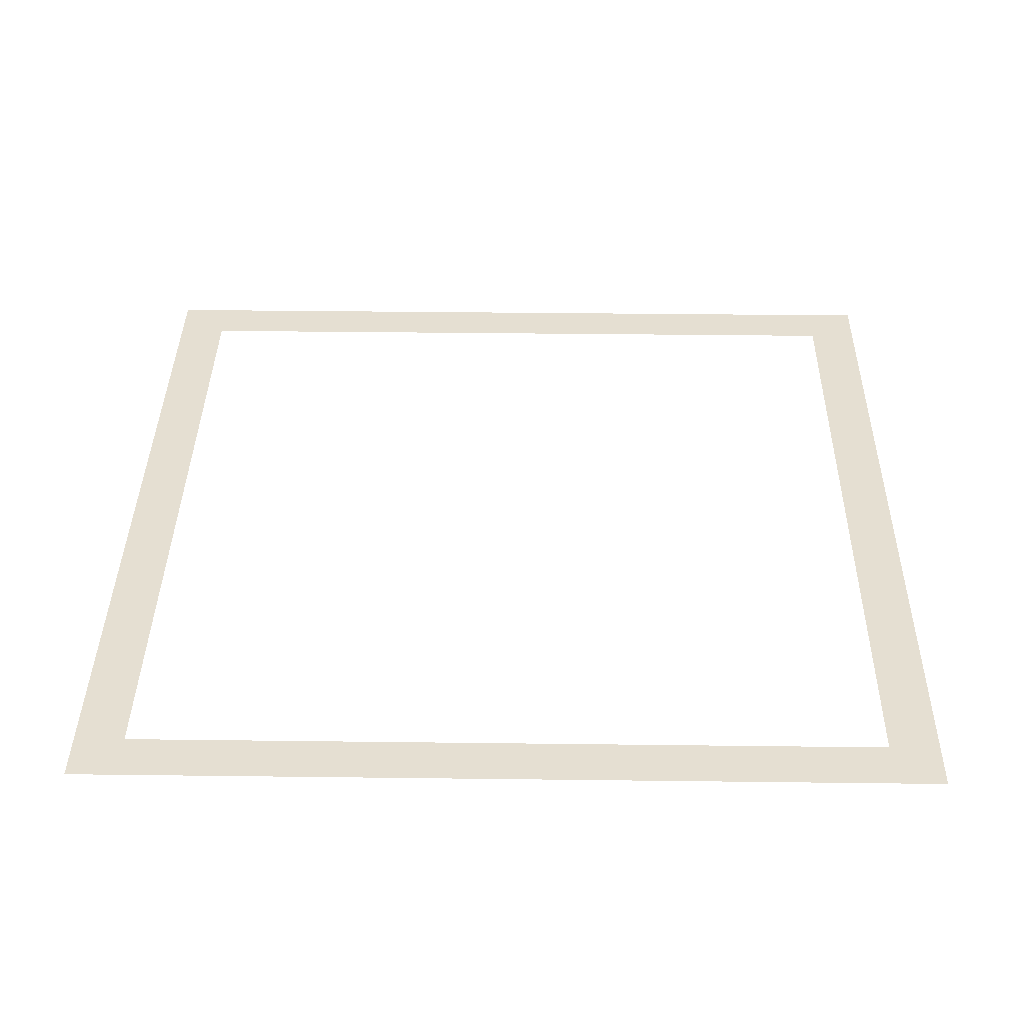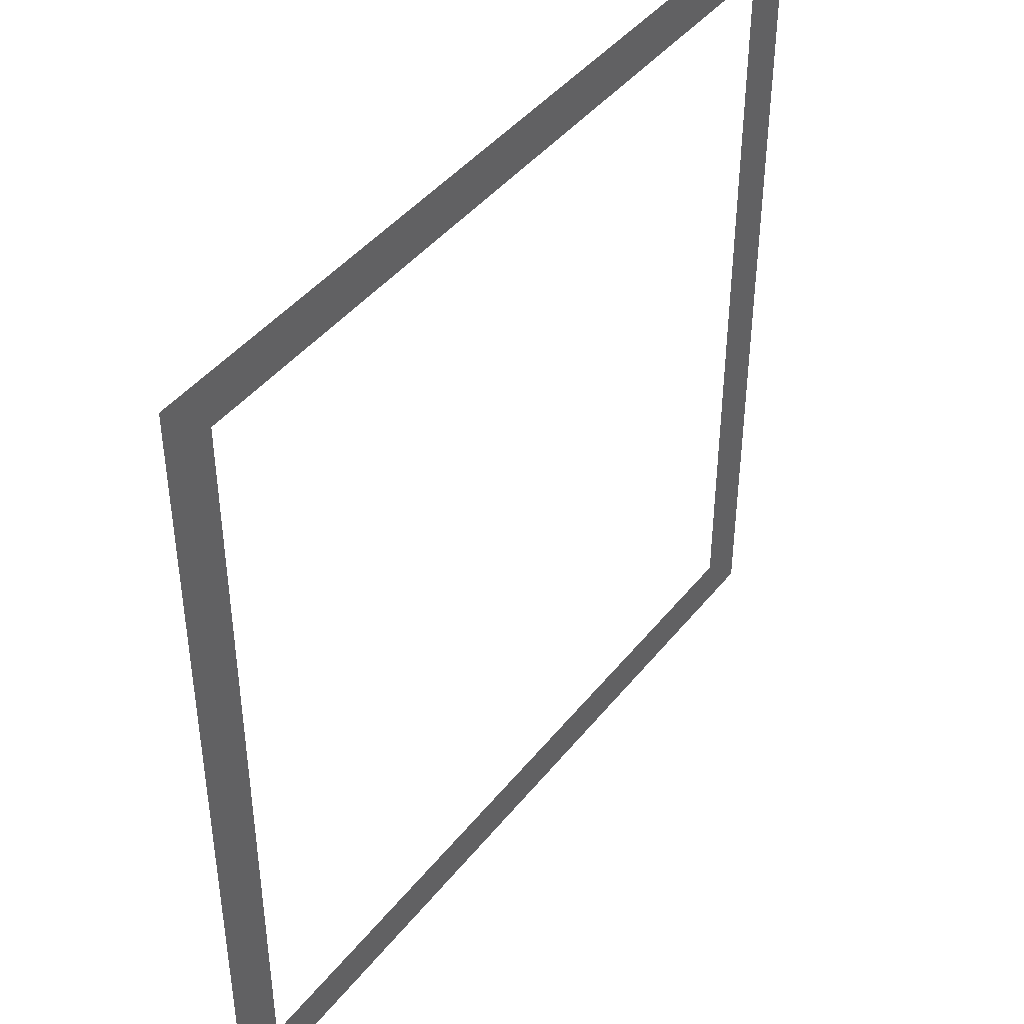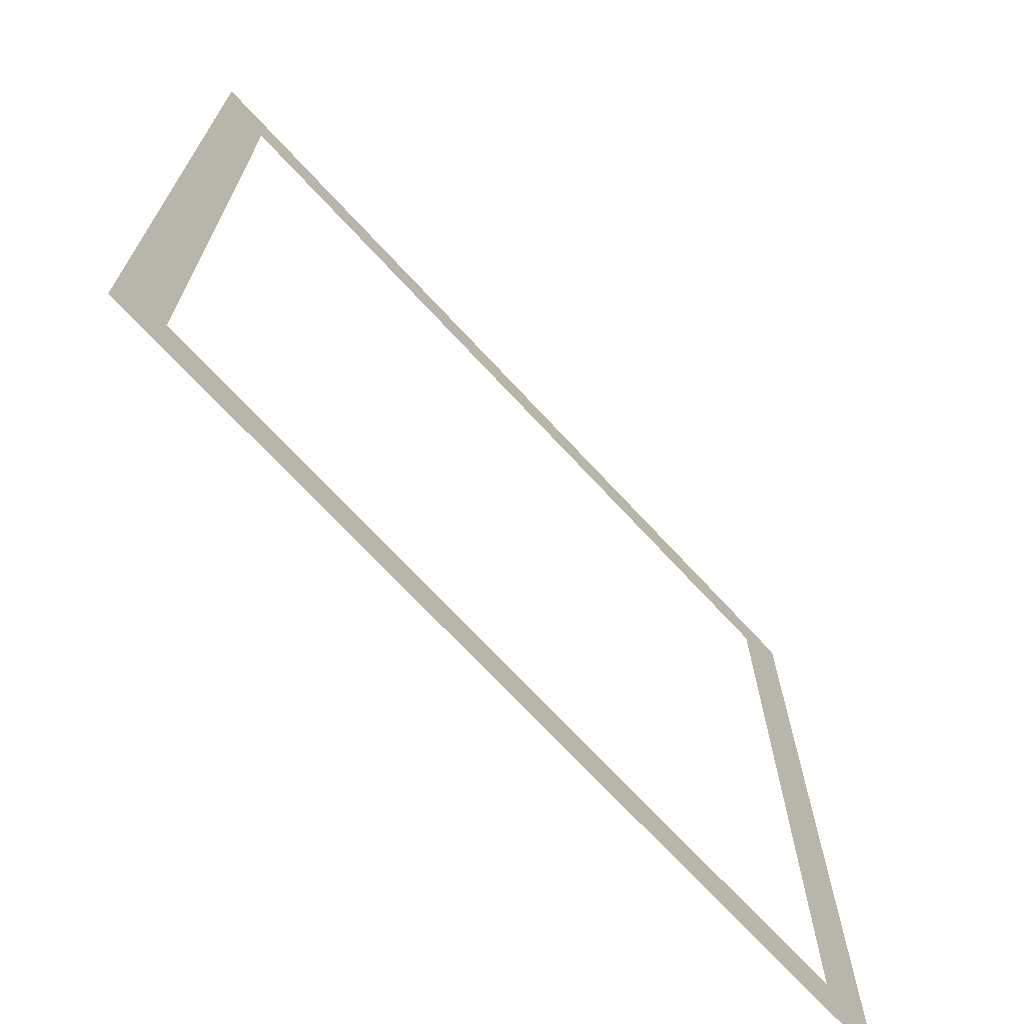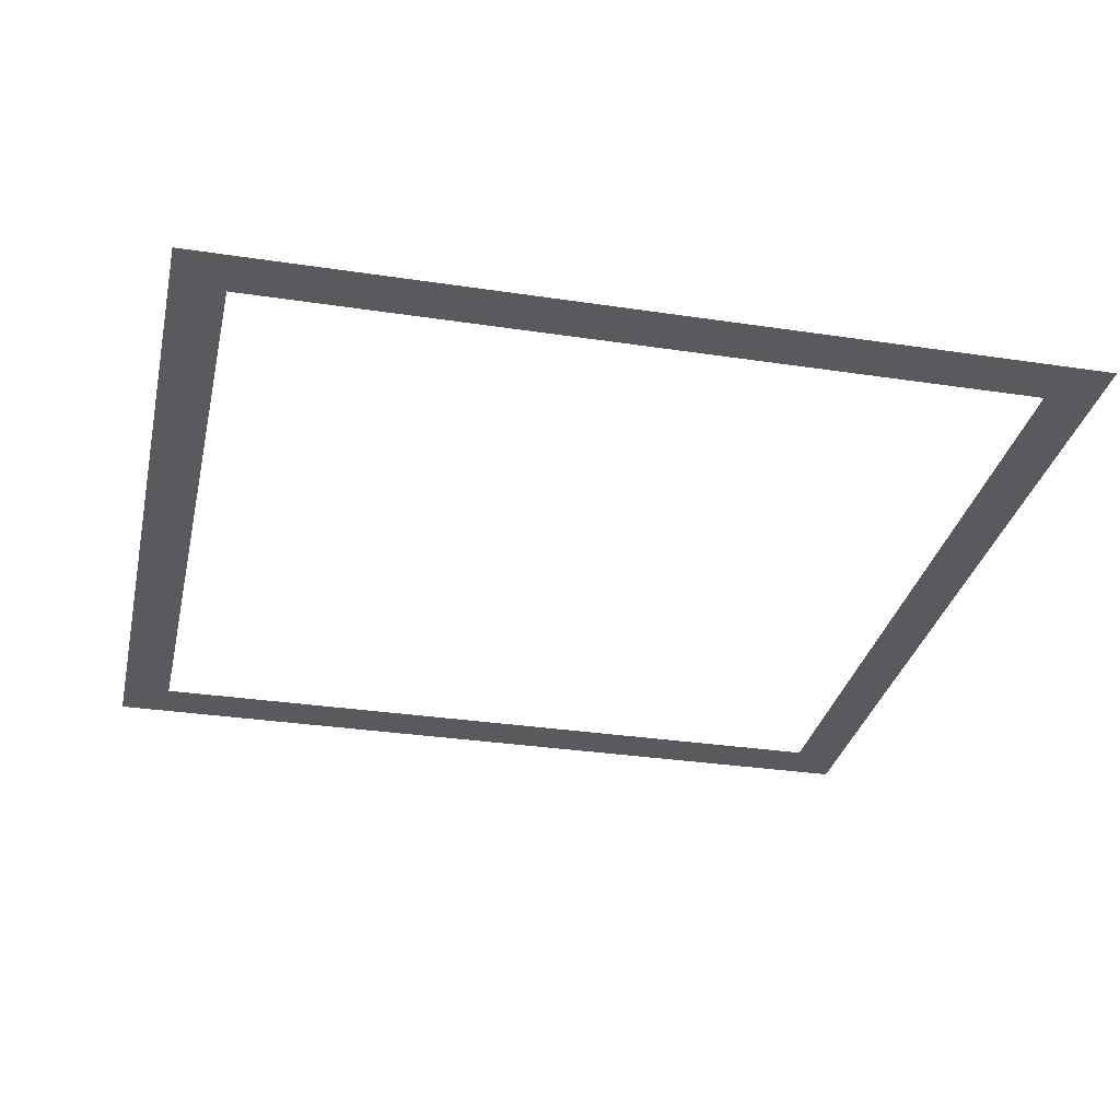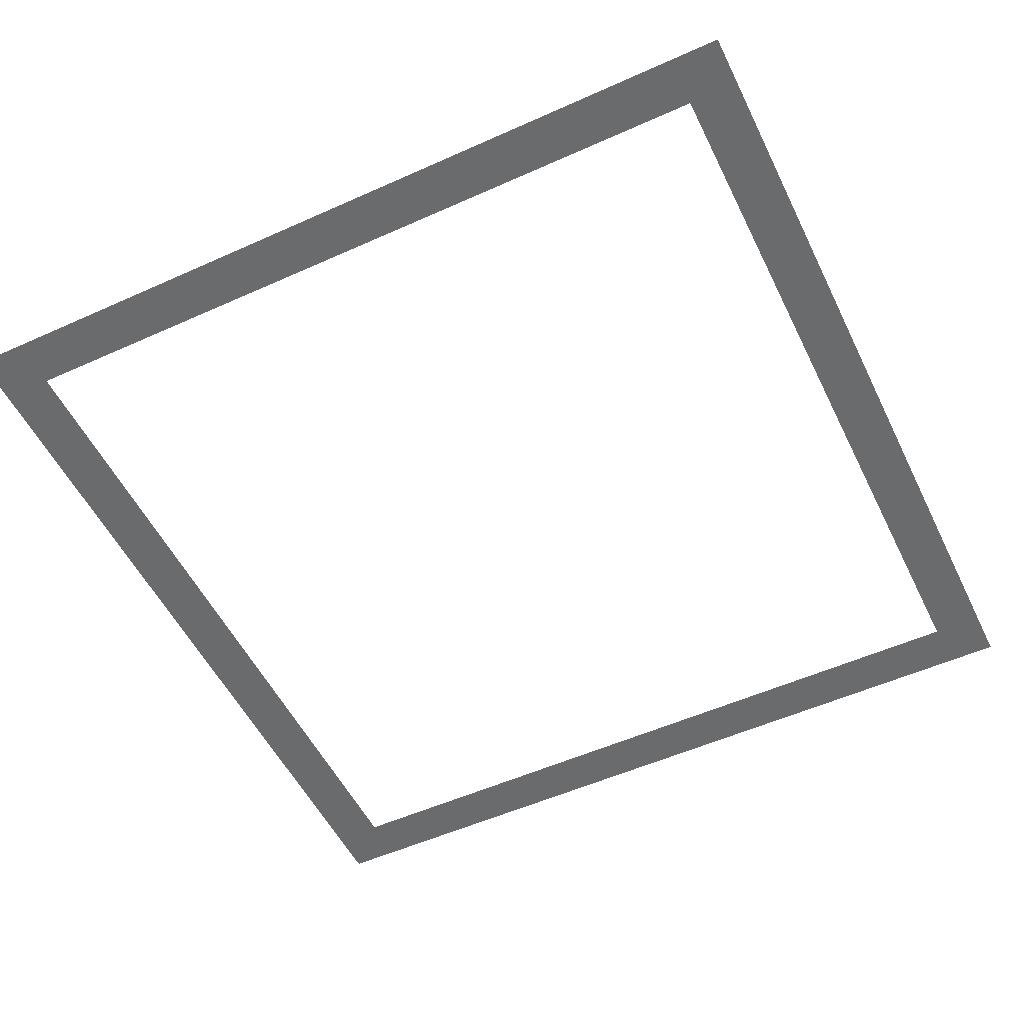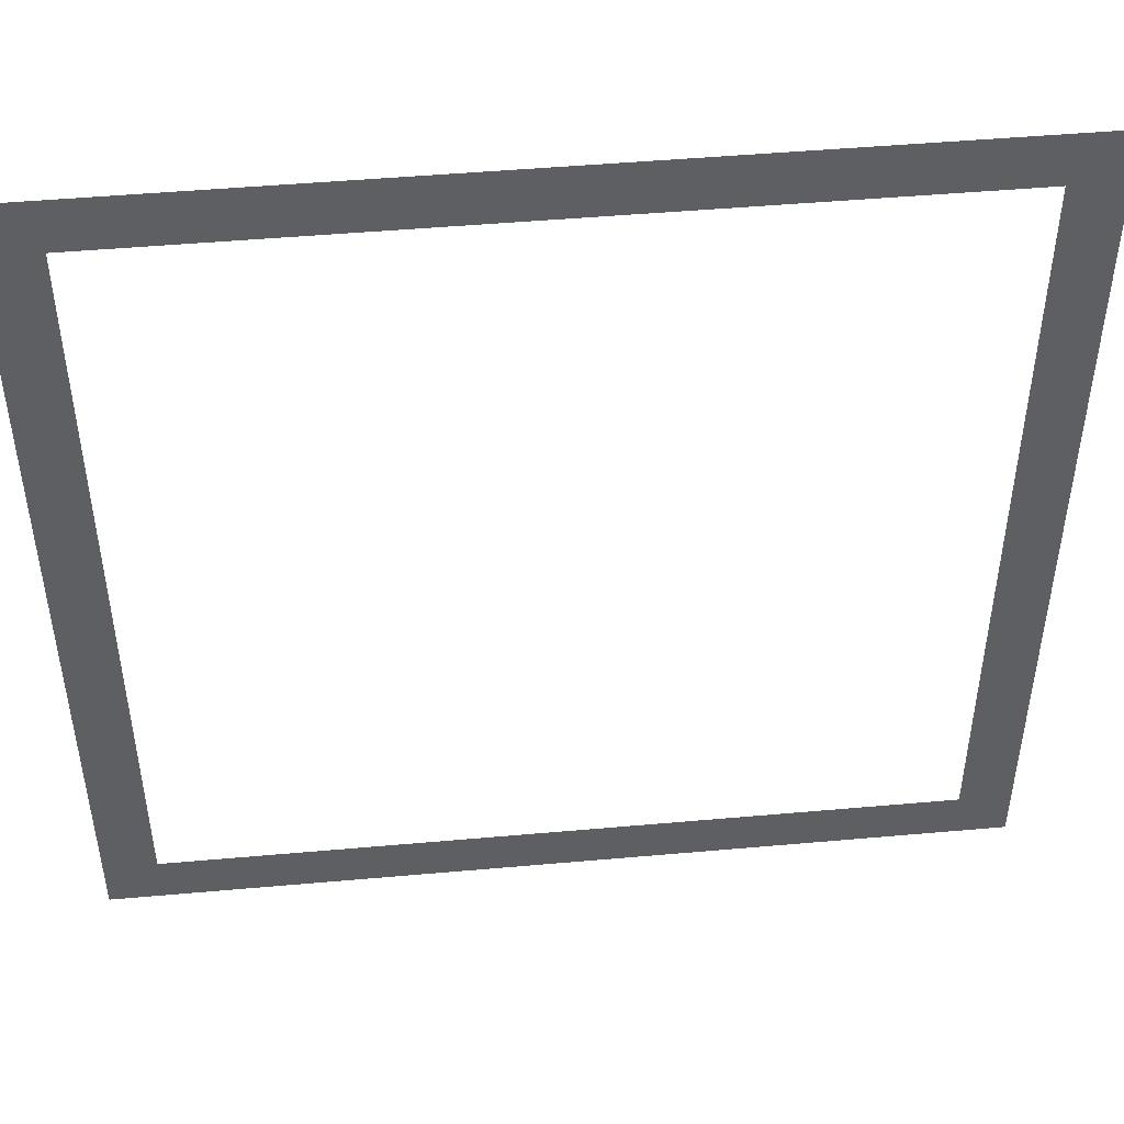
<metadata>
{"format":"obj","ext":"obj","renderer":"f3d","projection":"perspective","resolution":1024,"background":"white","views":[{"elev":37.3,"azim":0.9,"up":"+Y"},{"elev":43.5,"azim":-54.5,"up":"+Z"},{"elev":-70.9,"azim":-47.2,"up":"+Z"},{"elev":-31.2,"azim":77.8,"up":"+Y"},{"elev":-53.2,"azim":115.7,"up":"+Y"},{"elev":47.9,"azim":174.3,"up":"+Z"}]}
</metadata>
<code>
o Cube_Cube.002_Cube_Cube.006
v -0.9028 0.01 -0.9002
v -0.9028 0.01 0.9002
v -0.9028 0.01 0.9002
v 0.9028 0.01 -0.9002
v -0.9028 0.01 -0.9002
v 0.9028 0.01 0.9002
v 0.9028 0.01 -0.9002
v 0.9028 0.01 0.9002
v -0.7965 0.01 -0.795
v 0.7965 0.01 0.795
v 0.7965 0.01 -0.795
v -0.7965 0.01 0.795
v -0.7965 0.01 -0.795
v 0.7965 0.01 -0.795
v 0.7965 0.01 0.795
v -0.7965 0.01 0.795
f 1 2 3
f 4 5 1
f 6 7 4
f 3 8 6
f 3 9 1
f 6 4 10
f 7 8 11
f 5 12 2
f 9 12 13
f 14 13 11
f 14 15 10
f 10 12 16
f 1 5 2
f 4 7 5
f 6 8 7
f 3 2 8
f 3 16 9
f 10 16 3
f 4 1 14
f 1 9 14
f 10 3 6
f 4 14 10
f 11 13 5
f 8 2 15
f 2 12 15
f 11 5 7
f 8 15 11
f 5 13 12
f 9 16 12
f 14 9 13
f 14 11 15
f 10 15 12

</code>
